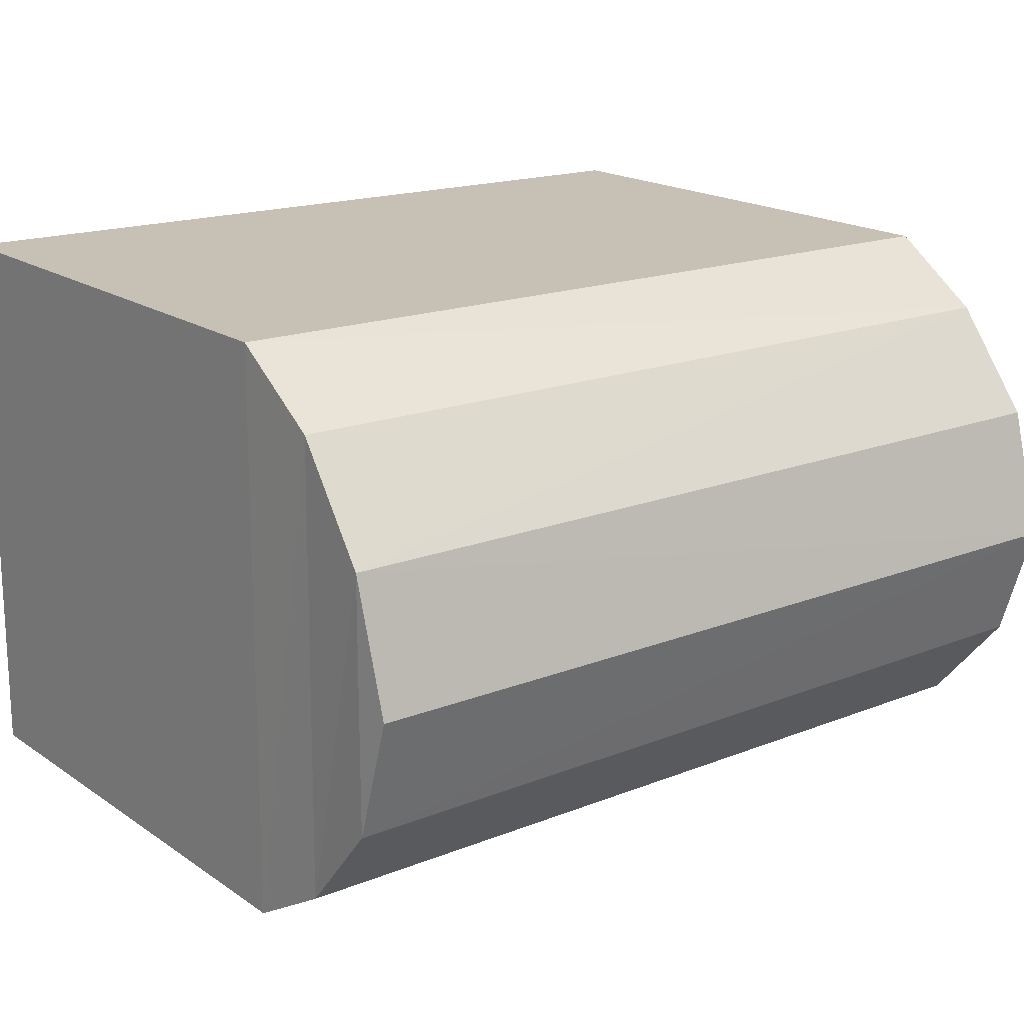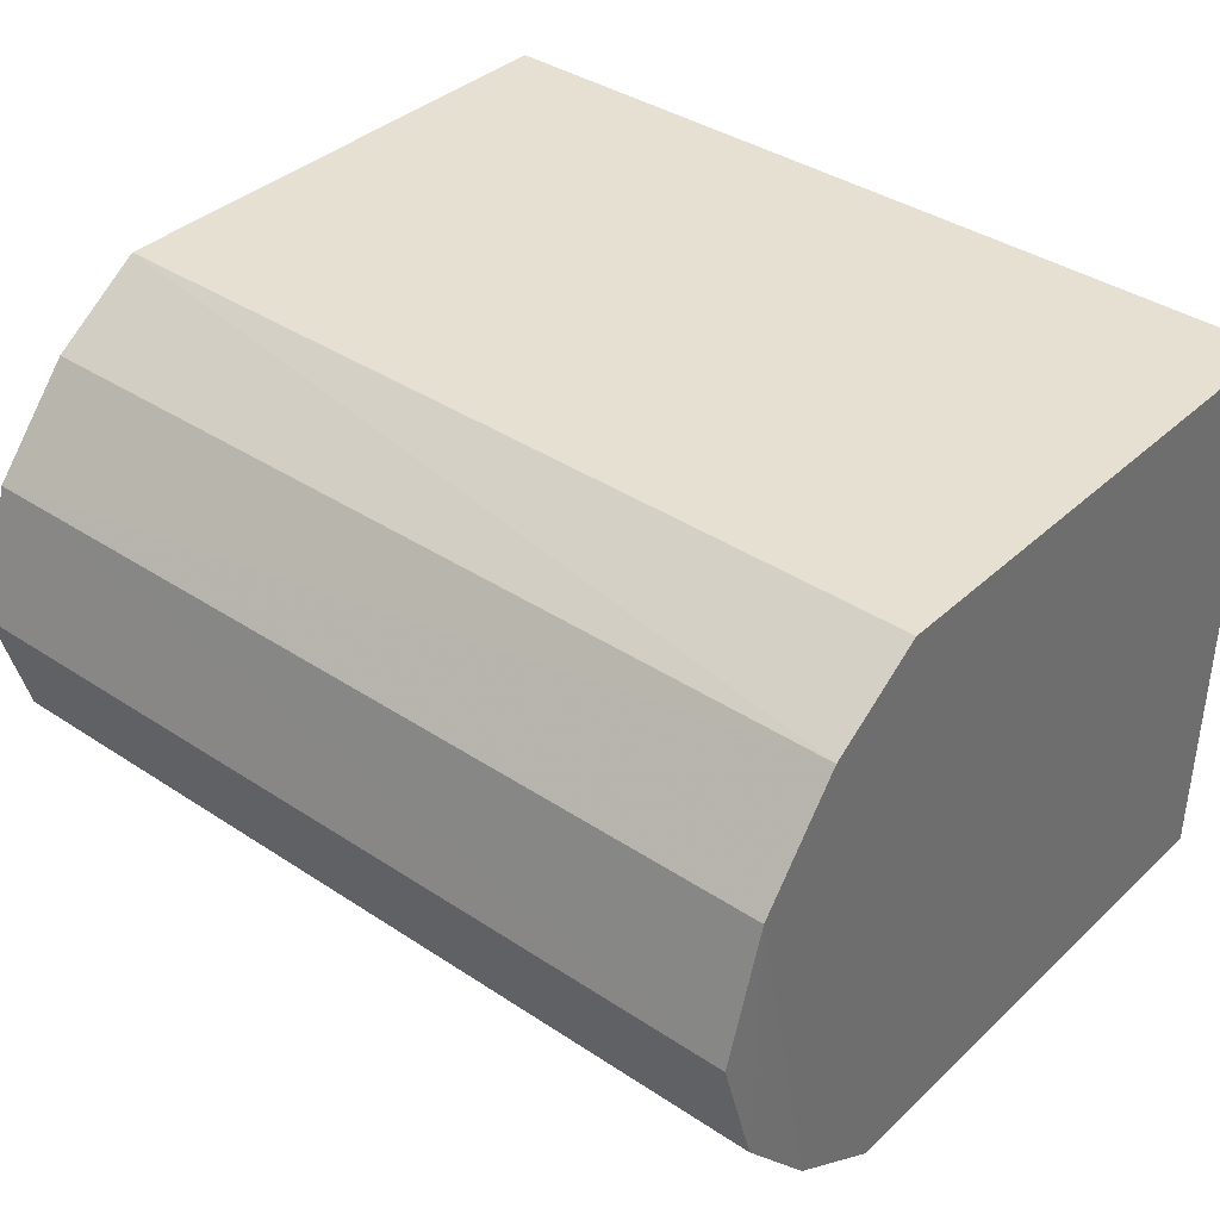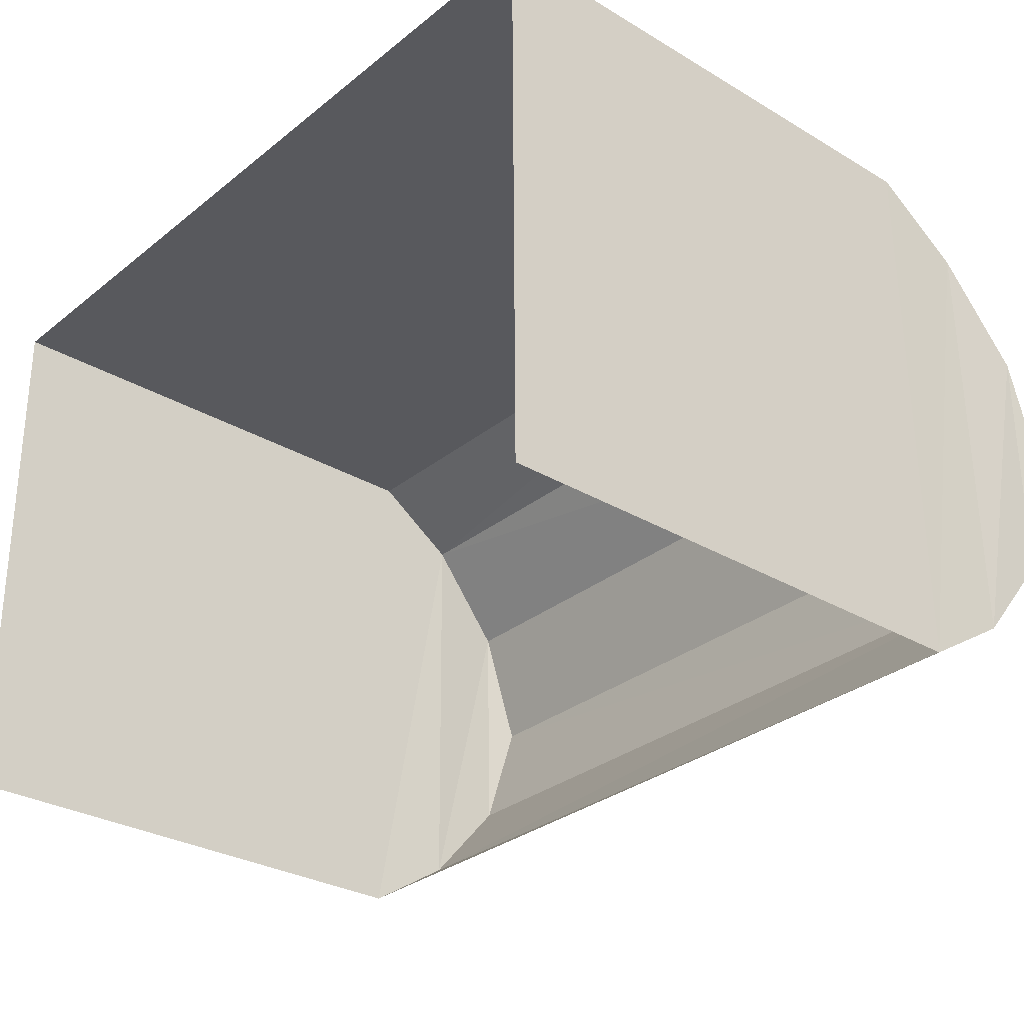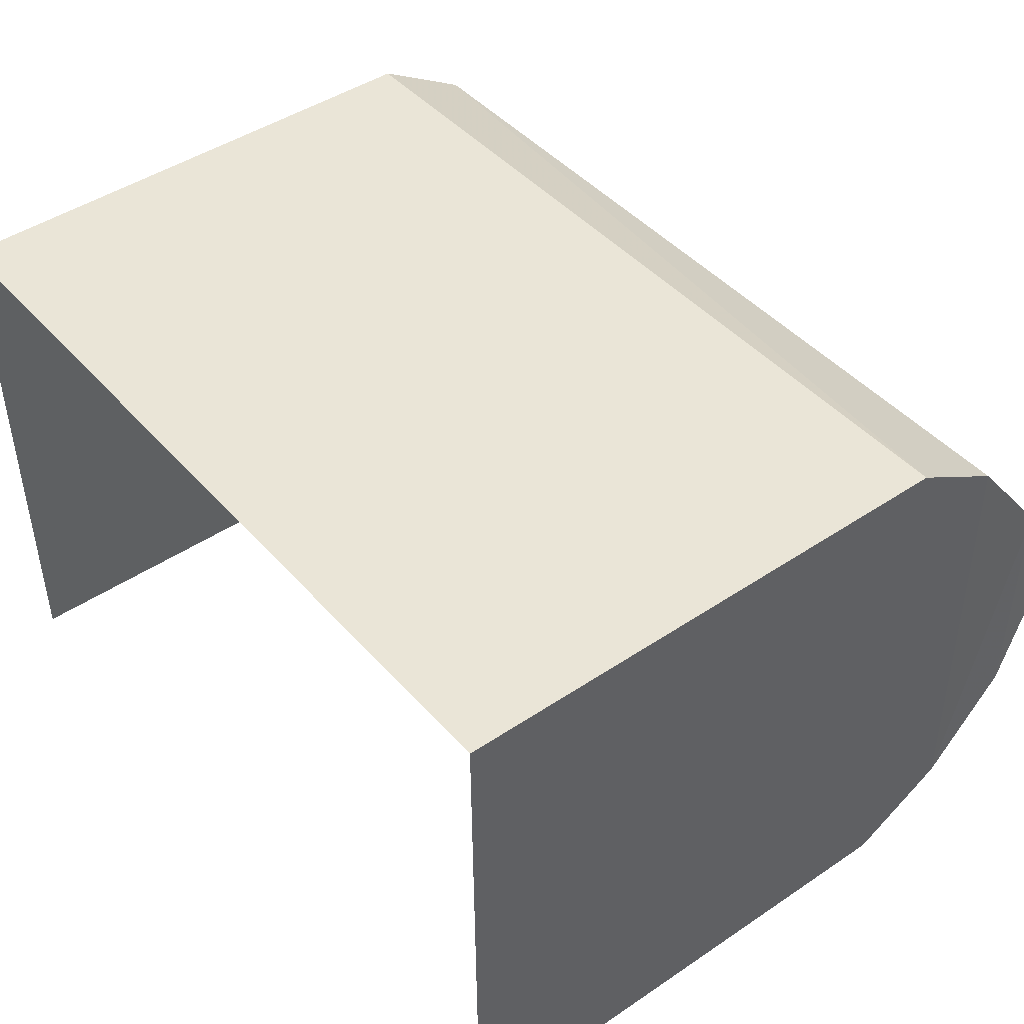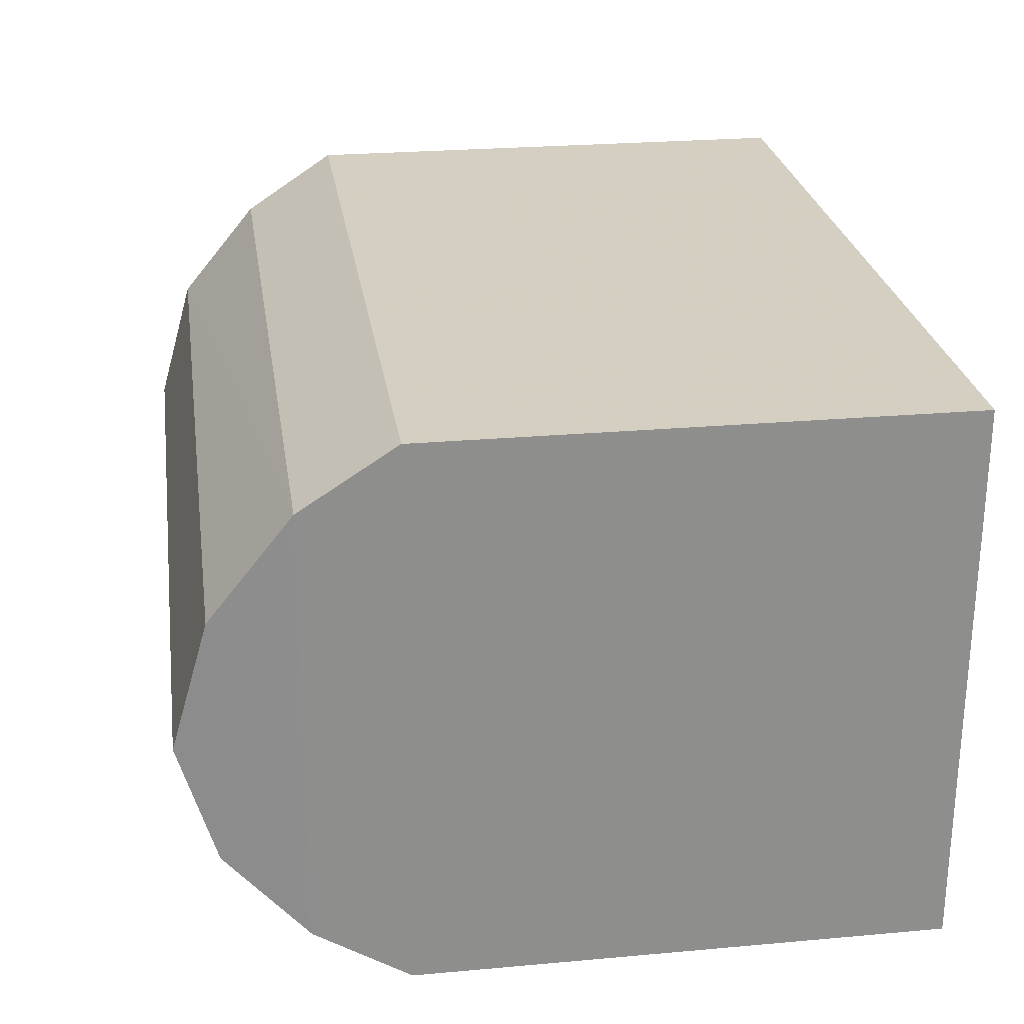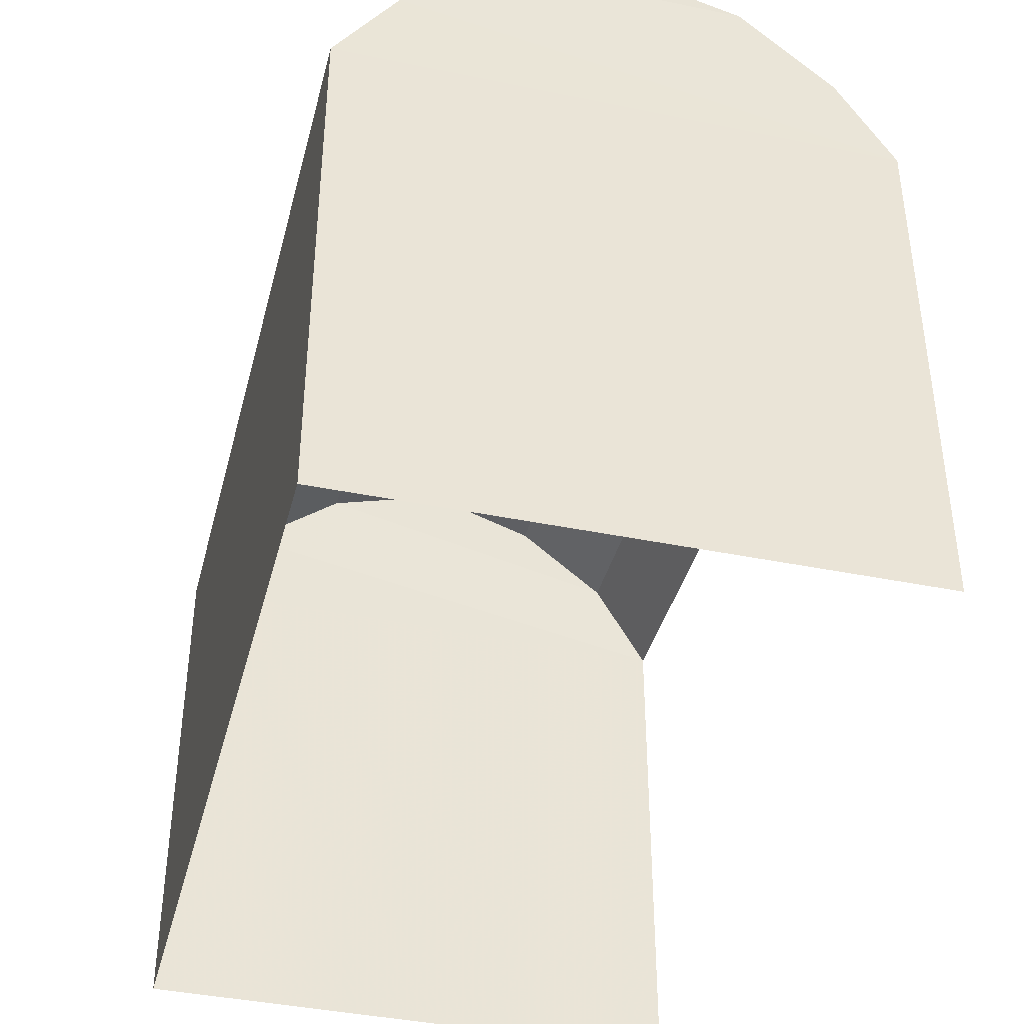
<metadata>
{"format":"obj","ext":"obj","renderer":"f3d","projection":"perspective","resolution":1024,"background":"white","views":[{"elev":18.8,"azim":-38.1,"up":"+Y"},{"elev":36.8,"azim":40.1,"up":"+Y"},{"elev":-29.6,"azim":-131.3,"up":"+Y"},{"elev":45.3,"azim":-128.1,"up":"+Y"},{"elev":25.0,"azim":81.6,"up":"+Y"},{"elev":-39.7,"azim":-105.2,"up":"+Z"}]}
</metadata>
<code>
v -2.253e+05 -1.268e+05 15.86
v -2.253e+05 -1.268e+05 15.86
v -2.253e+05 -1.268e+05 15.86
v -2.253e+05 -1.268e+05 15.86
v -2.253e+05 -1.268e+05 19.5
v -2.253e+05 -1.268e+05 19.33
v -2.253e+05 -1.268e+05 19.5
v -2.253e+05 -1.268e+05 19.33
v -2.253e+05 -1.268e+05 18.46
v -2.253e+05 -1.268e+05 18.46
v -2.253e+05 -1.268e+05 18.93
v -2.253e+05 -1.268e+05 18.93
v -2.253e+05 -1.268e+05 18.93
v -2.253e+05 -1.268e+05 18.93
v -2.253e+05 -1.268e+05 19.33
v -2.253e+05 -1.268e+05 19.33
v -2.253e+05 -1.268e+05 18.46
v -2.253e+05 -1.268e+05 18.46
f 1 2 3
f 4 1 3
f 10 1 4
f 10 9 1
f 5 6 7
f 5 8 6
f 9 10 11
f 12 9 11
f 13 14 6
f 8 13 6
f 15 11 16
f 15 12 11
f 13 17 14
f 13 18 17
f 15 16 5
f 7 15 5
f 10 4 18
f 13 11 10
f 4 3 18
f 11 8 16
f 8 5 16
f 13 10 18
f 13 8 11
f 17 3 2
f 17 18 3
f 2 1 17
f 14 17 9
f 12 6 14
f 17 1 9
f 15 7 6
f 12 14 9
f 12 15 6

</code>
